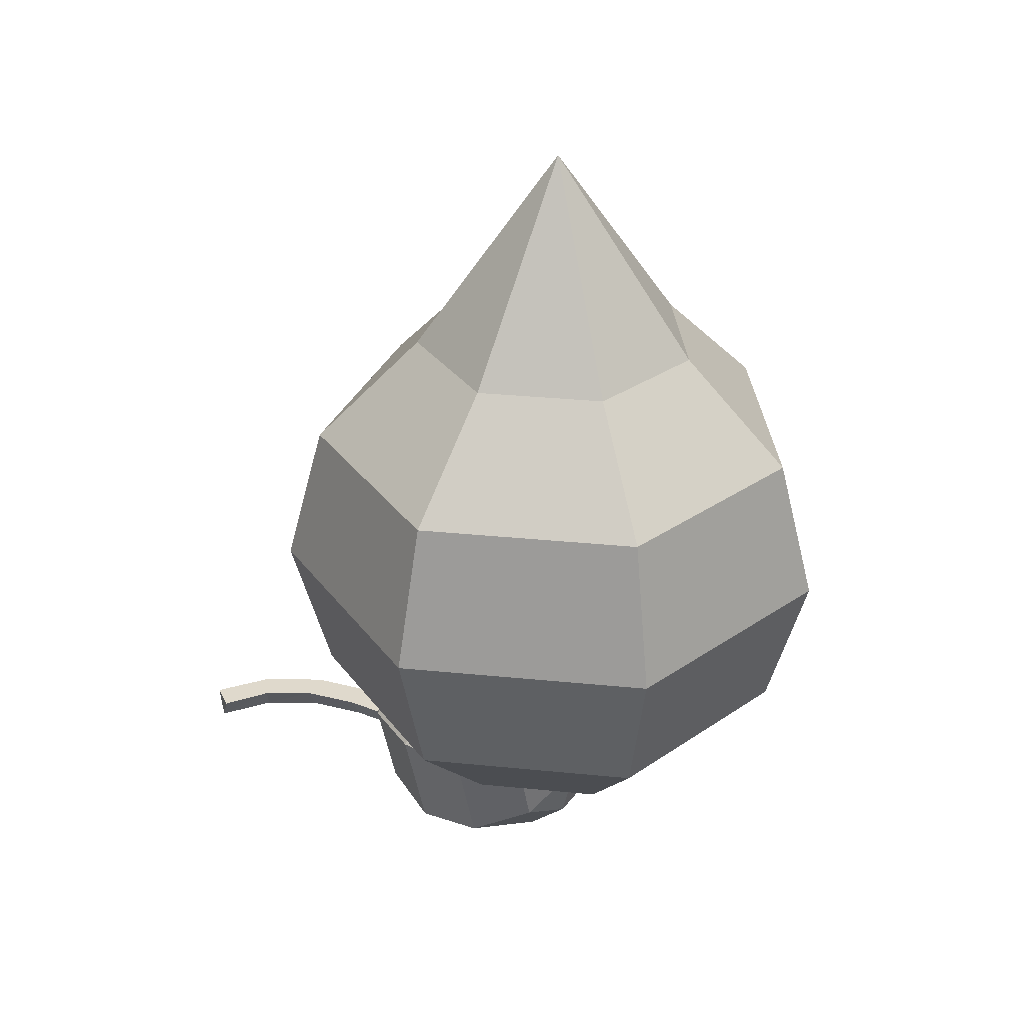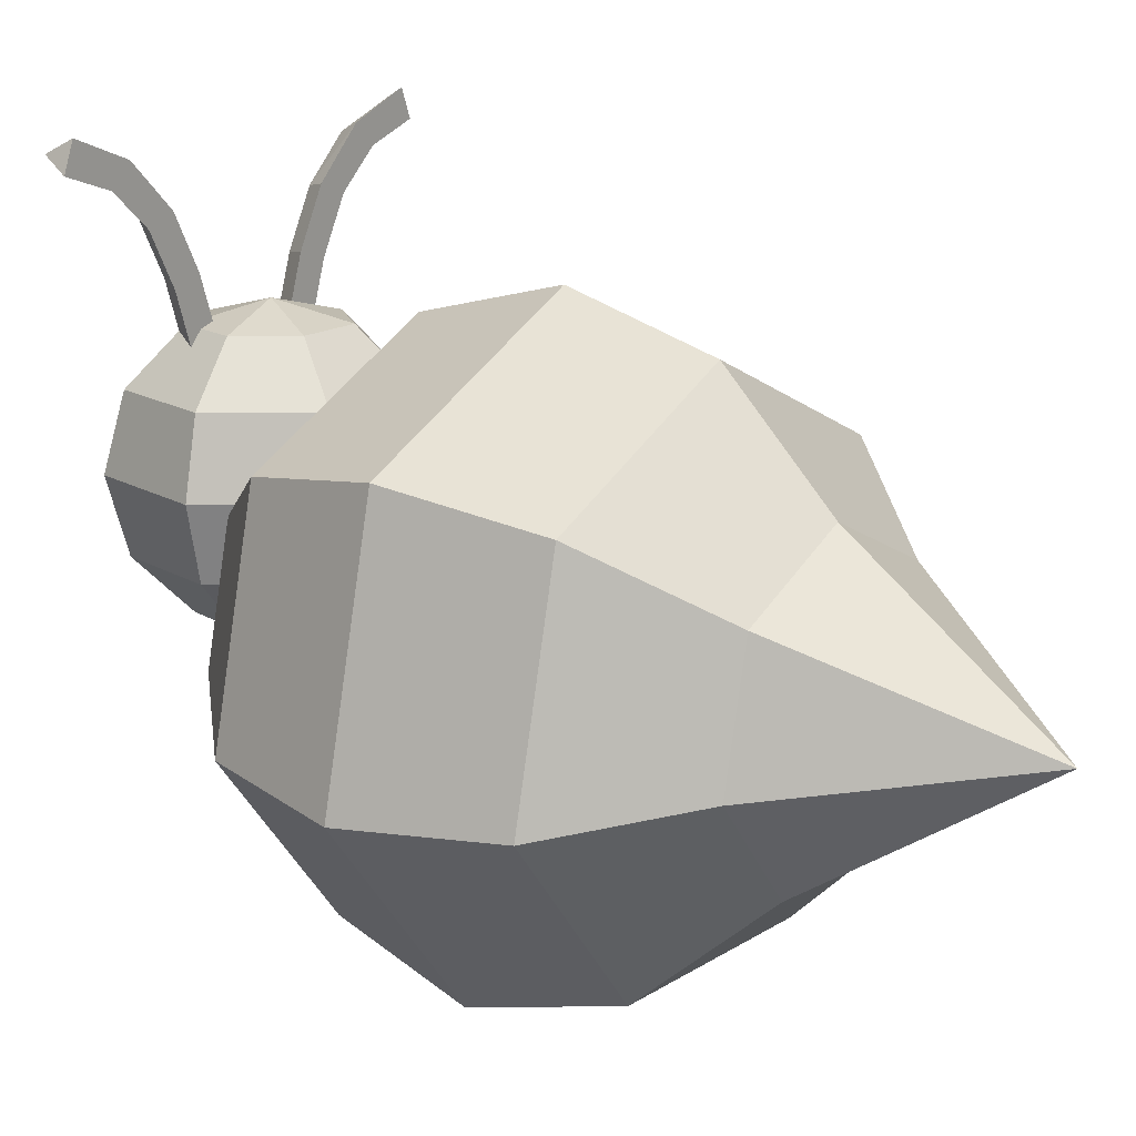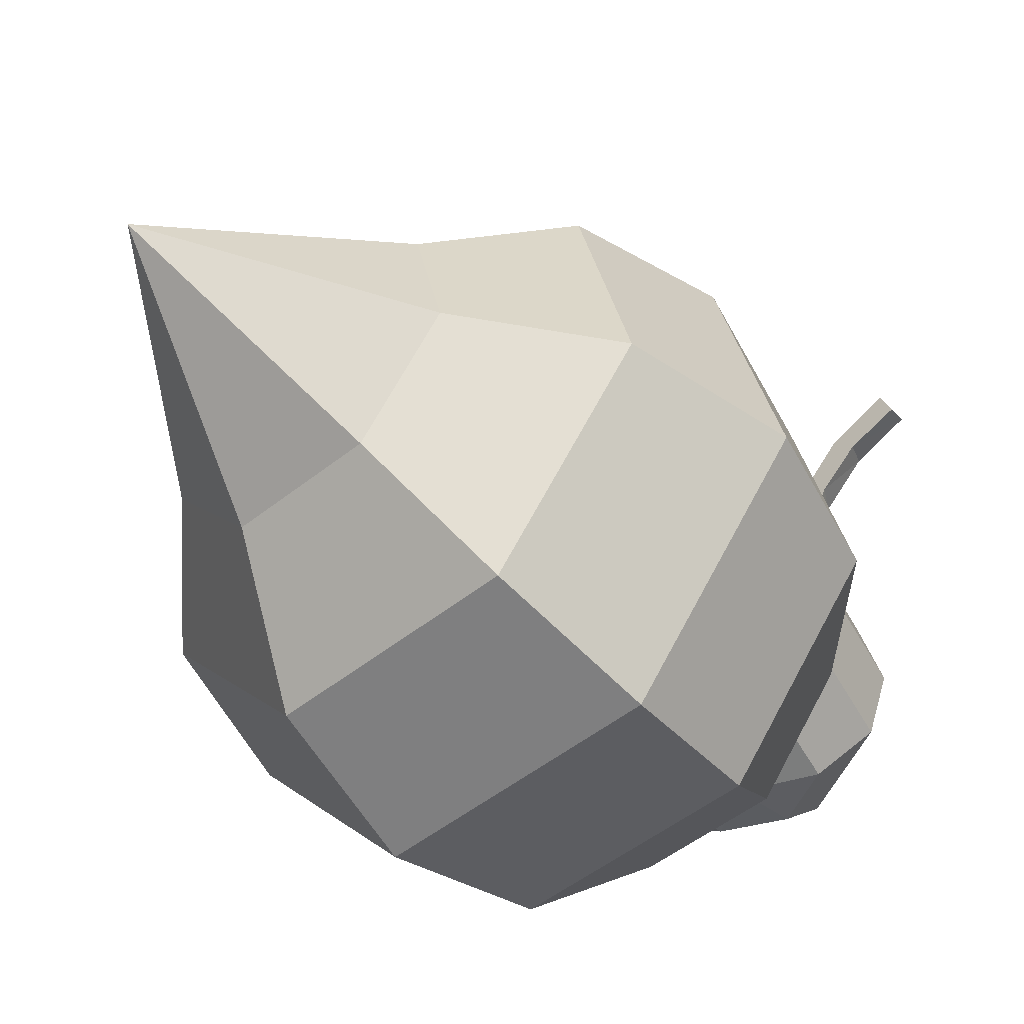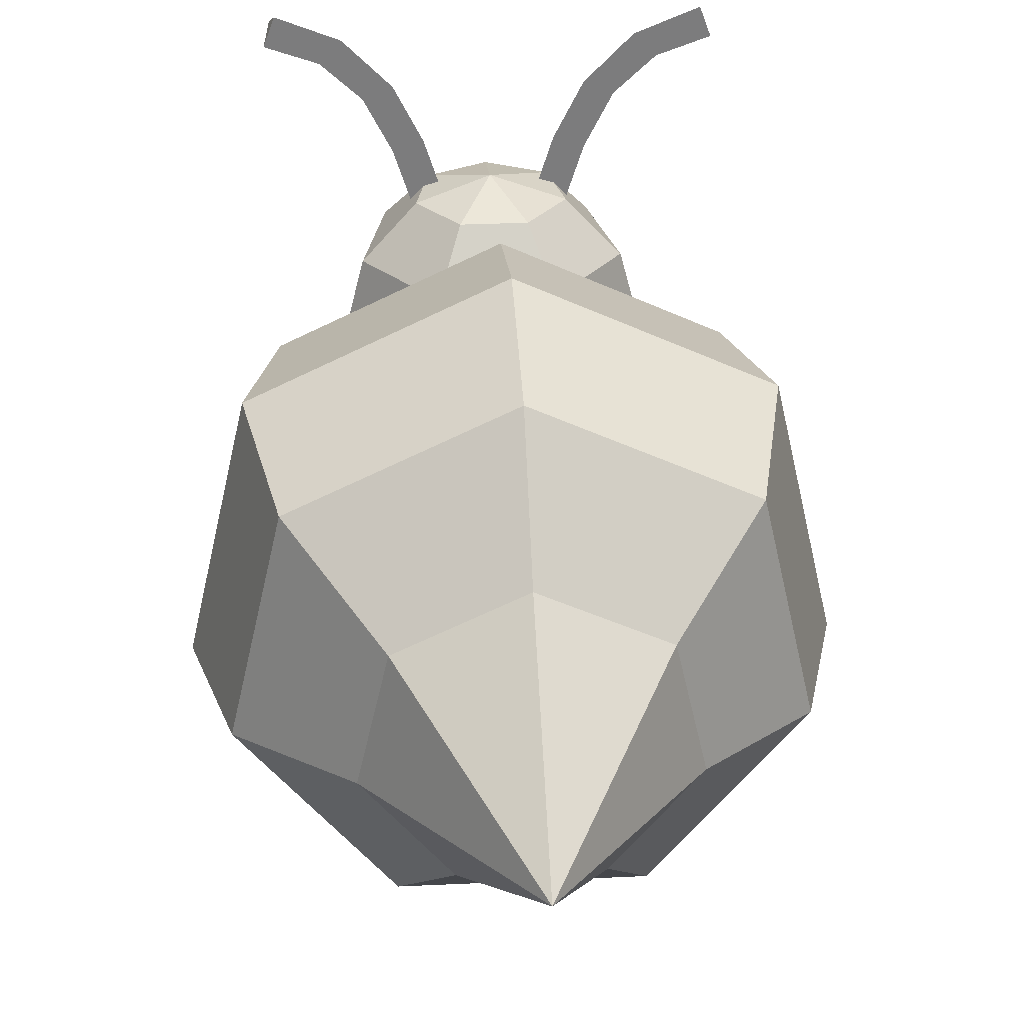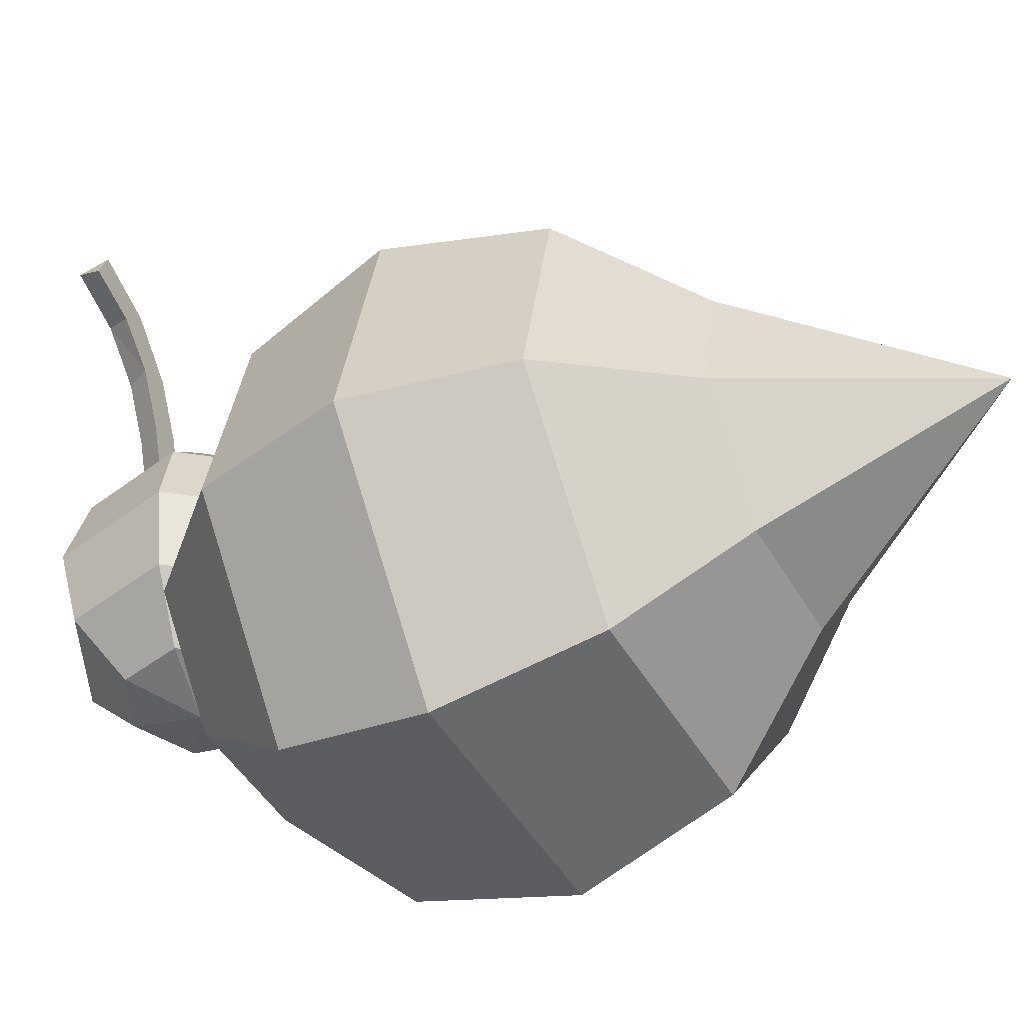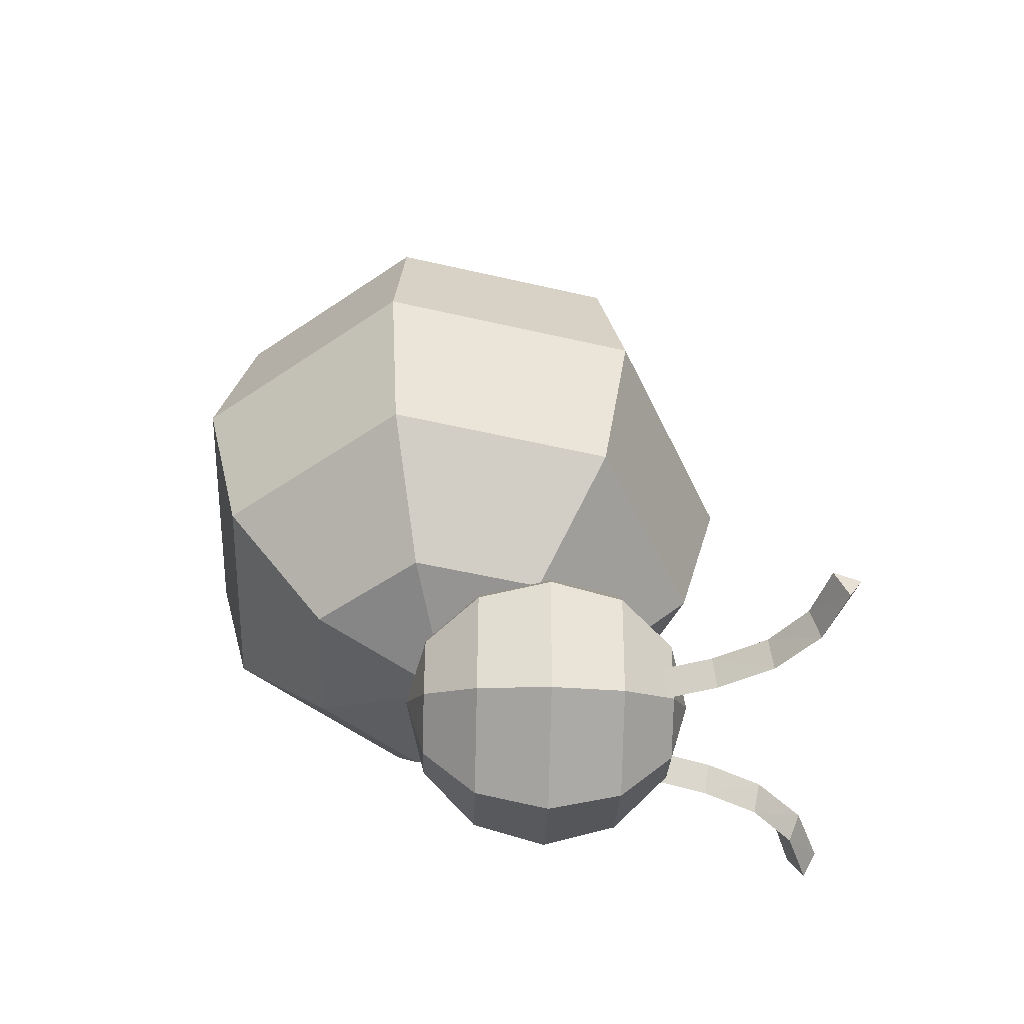
<metadata>
{"format":"obj","ext":"obj","renderer":"f3d","projection":"perspective","resolution":1024,"background":"white","views":[{"elev":32.3,"azim":-43.5,"up":"+Z"},{"elev":16.1,"azim":-52.3,"up":"+Y"},{"elev":-50.8,"azim":41.0,"up":"+Y"},{"elev":31.5,"azim":-3.8,"up":"+Y"},{"elev":-45.7,"azim":-61.7,"up":"+Y"},{"elev":-50.7,"azim":88.5,"up":"+Z"}]}
</metadata>
<code>
o Sphere.001
v 0 1.674 -1.295
v 0 1.495 -1.474
v 0 1.25 -1.54
v 0 1.005 -1.474
v 0 0.8256 -1.295
v 0 0.76 -1.05
v -0 1.74 -1.05
v 0.1915 1.674 -1.203
v 0.3318 1.495 -1.315
v 0.3831 1.25 -1.356
v 0.3318 1.005 -1.315
v 0.1915 0.8256 -1.203
v 0.2389 1.674 -0.9955
v 0.4137 1.495 -0.9556
v 0.4777 1.25 -0.941
v 0.4137 1.005 -0.9556
v 0.2389 0.8256 -0.9955
v 0.1063 1.674 -0.8293
v 0.1841 1.495 -0.6677
v 0.2126 1.25 -0.6085
v 0.1841 1.005 -0.6677
v 0.1063 0.8256 -0.8293
v -0.1063 1.674 -0.8293
v -0.1841 1.495 -0.6677
v -0.2126 1.25 -0.6085
v -0.1841 1.005 -0.6677
v -0.1063 0.8256 -0.8293
v -0.2389 1.674 -0.9955
v -0.4137 1.495 -0.9556
v -0.4777 1.25 -0.941
v -0.4137 1.005 -0.9556
v -0.2389 0.8256 -0.9955
v -0.1915 1.674 -1.203
v -0.3318 1.495 -1.315
v -0.3831 1.25 -1.356
v -0.3318 1.005 -1.315
v -0.1915 0.8256 -1.203
v 0 1.4 0.866
v 0 1.766 0.5
v 0 1.9 0
v 0 1.766 -0.5
v 0 1.4 -0.866
v 0 0.9 -1
v -0 0.9 1.566
v 0.3909 1.212 0.866
v 0.6771 1.44 0.5
v 0.7818 1.523 0
v 0.6771 1.44 -0.5
v 0.3909 1.212 -0.866
v 0.4875 0.7887 0.866
v 0.8443 0.7073 0.5
v 0.9749 0.6775 0
v 0.8443 0.7073 -0.5
v 0.4875 0.7887 -0.866
v 0.2169 0.4495 0.866
v 0.3758 0.1197 0.5
v 0.4339 -0.000969 -0
v 0.3758 0.1197 -0.5
v 0.2169 0.4495 -0.866
v -0.2169 0.4495 0.866
v -0.3758 0.1197 0.5
v -0.4339 -0.000969 -0
v -0.3758 0.1197 -0.5
v -0.2169 0.4495 -0.866
v -0.4875 0.7887 0.866
v -0.8443 0.7073 0.5
v -0.9749 0.6775 0
v -0.8443 0.7073 -0.5
v -0.4875 0.7887 -0.866
v -0.3909 1.212 0.866
v -0.6771 1.44 0.5
v -0.7818 1.523 0
v -0.6771 1.44 -0.5
v -0.3909 1.212 -0.866
v 0.1947 1.62 -1.213
v 0.6827 2.212 -1.213
v 0.2442 1.604 -1.123
v 0.701 2.163 -1.123
v 0.1452 1.636 -1.123
v 0.6645 2.26 -1.123
v 0.2571 1.815 -1.213
v 0.3502 1.999 -1.213
v 0.495 2.14 -1.213
v 0.5306 2.102 -1.123
v 0.3983 1.979 -1.123
v 0.3065 1.799 -1.123
v 0.4593 2.178 -1.123
v 0.3021 2.019 -1.123
v 0.2076 1.831 -1.123
v -0.1947 1.62 -1.213
v -0.6827 2.212 -1.213
v -0.2442 1.604 -1.123
v -0.701 2.163 -1.123
v -0.1452 1.636 -1.123
v -0.6645 2.26 -1.123
v -0.2571 1.815 -1.213
v -0.3502 1.999 -1.213
v -0.495 2.14 -1.213
v -0.5306 2.102 -1.123
v -0.3983 1.979 -1.123
v -0.3065 1.799 -1.123
v -0.4593 2.178 -1.123
v -0.3021 2.019 -1.123
v -0.2076 1.831 -1.123
f 4 12 5
f 3 9 10
f 1 7 8
f 6 5 12
f 3 11 4
f 1 9 2
f 11 17 12
f 9 15 10
f 8 7 13
f 6 12 17
f 10 16 11
f 8 14 9
f 14 20 15
f 13 7 18
f 6 17 22
f 15 21 16
f 13 19 14
f 17 21 22
f 18 7 23
f 6 22 27
f 20 26 21
f 18 24 19
f 21 27 22
f 20 24 25
f 6 27 32
f 26 30 31
f 23 29 24
f 27 31 32
f 24 30 25
f 23 7 28
f 6 32 37
f 30 36 31
f 28 34 29
f 31 37 32
f 29 35 30
f 28 7 33
f 6 37 5
f 36 3 4
f 33 2 34
f 37 4 5
f 34 3 35
f 33 7 1
f 41 49 42
f 39 47 40
f 38 44 45
f 3 2 9
f 40 48 41
f 39 45 46
f 48 54 49
f 46 52 47
f 45 44 50
f 43 49 54
f 48 52 53
f 45 51 46
f 51 57 52
f 50 44 55
f 43 54 59
f 53 57 58
f 50 56 51
f 53 59 54
f 55 44 60
f 43 59 64
f 57 63 58
f 55 61 56
f 58 64 59
f 57 61 62
f 43 64 69
f 62 68 63
f 61 65 66
f 63 69 64
f 61 67 62
f 60 44 65
f 43 69 74
f 68 72 73
f 66 70 71
f 69 73 74
f 66 72 67
f 65 44 70
f 4 11 12
f 72 41 73
f 70 39 71
f 74 41 42
f 71 40 72
f 70 44 38
f 3 10 11
f 1 8 9
f 11 16 17
f 9 14 15
f 10 15 16
f 8 13 14
f 14 19 20
f 15 20 21
f 13 18 19
f 17 16 21
f 20 25 26
f 18 23 24
f 21 26 27
f 20 19 24
f 26 25 30
f 23 28 29
f 27 26 31
f 24 29 30
f 30 35 36
f 28 33 34
f 31 36 37
f 29 34 35
f 36 35 3
f 33 1 2
f 37 36 4
f 34 2 3
f 41 48 49
f 39 46 47
f 40 47 48
f 39 38 45
f 48 53 54
f 46 51 52
f 48 47 52
f 45 50 51
f 51 56 57
f 53 52 57
f 50 55 56
f 53 58 59
f 57 62 63
f 55 60 61
f 58 63 64
f 57 56 61
f 62 67 68
f 61 60 65
f 63 68 69
f 61 66 67
f 68 67 72
f 66 65 70
f 69 68 73
f 66 71 72
f 72 40 41
f 70 38 39
f 74 73 41
f 71 39 40
f 76 84 83
f 84 80 87
f 78 76 80
f 80 83 87
f 89 75 79
f 88 81 89
f 87 82 88
f 77 89 79
f 86 88 89
f 85 87 88
f 81 77 75
f 82 86 81
f 83 85 82
f 99 91 98
f 99 95 93
f 93 95 91
f 98 95 102
f 90 104 94
f 96 103 104
f 97 102 103
f 92 104 101
f 101 103 100
f 100 102 99
f 92 96 90
f 101 97 96
f 100 98 97
f 76 78 84
f 84 78 80
f 80 76 83
f 89 81 75
f 88 82 81
f 87 83 82
f 77 86 89
f 86 85 88
f 85 84 87
f 81 86 77
f 82 85 86
f 83 84 85
f 99 93 91
f 99 102 95
f 98 91 95
f 90 96 104
f 96 97 103
f 97 98 102
f 92 94 104
f 101 104 103
f 100 103 102
f 92 101 96
f 101 100 97
f 100 99 98

</code>
